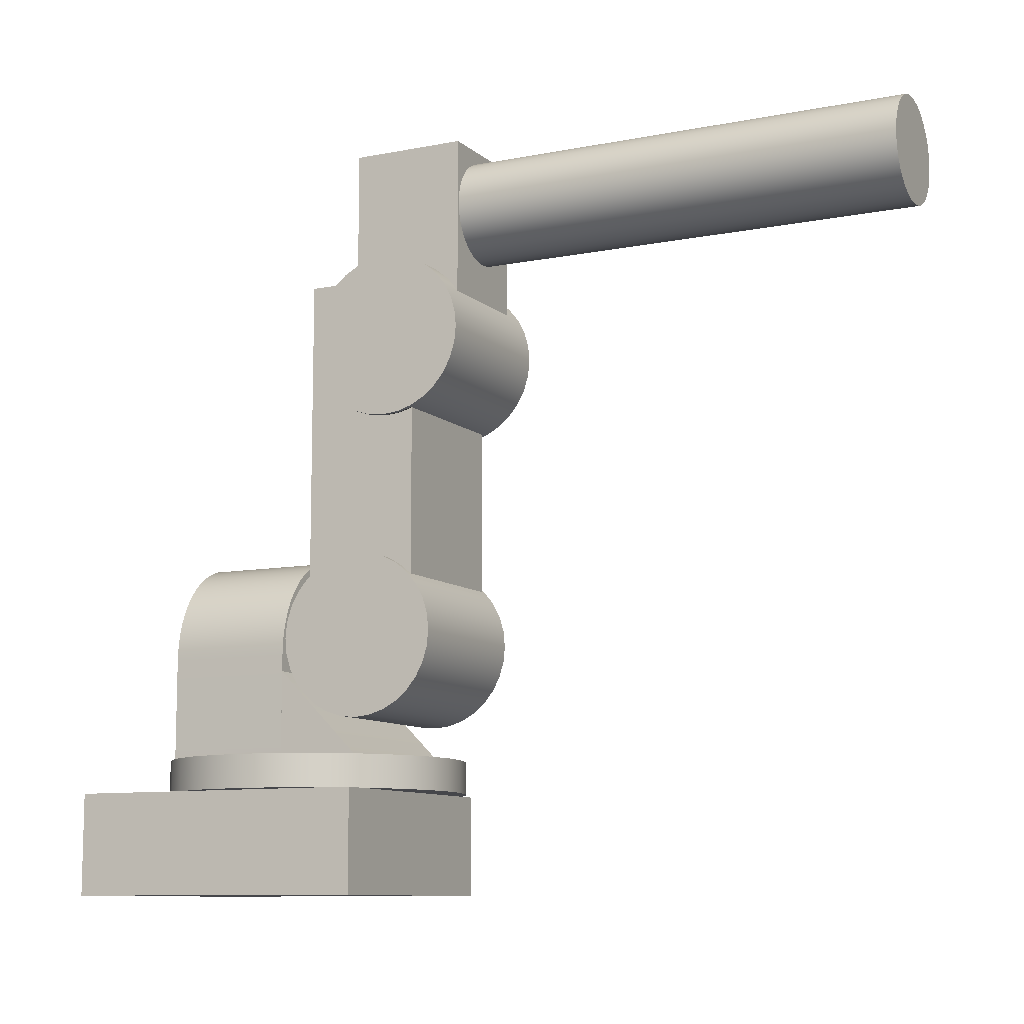
<metadata>
{"format":"obj","ext":"obj","renderer":"f3d","projection":"perspective","resolution":1024,"background":"white","views":[{"elev":-9.9,"azim":-63.1,"up":"+Y"}]}
</metadata>
<code>
o base
v 0.8095 0.00932 -1.328
v 0.8095 0.6838 -1.328
v 0.8095 0.00932 0.7371
v 0.8095 0.6838 0.7371
v -0.8348 0.00932 -1.328
v -0.8348 0.6838 -1.328
v -0.8348 0.00932 0.7371
v -0.8348 0.6838 0.7371
v 0.8095 0.00932 -1.328
v 0.8095 0.00932 0.7371
v 0.8095 0.6838 0.7371
v -0.8348 0.00932 -1.328
v -0.8348 0.6838 -1.328
v -0.8348 0.00932 0.7371
v 0.8095 0.00932 -1.328
v 0.8095 0.00932 0.7371
v -0.8348 0.00932 -1.328
v -0.8348 0.00932 0.7371
v 0.8095 0.6838 -1.328
v -0.8348 0.6838 0.7371
v 0.8095 0.6838 0.7371
v -0.8348 0.6838 -1.328
v 0.8095 0.6838 -1.328
v -0.8348 0.6838 0.7371
v 0.8095 0.6838 0.7371
v -0.8348 0.6838 -1.328
v -0.8348 0.6838 -1.328
v -0.8348 0.6838 0.7371
v 0.8095 0.6838 -1.328
v 0.8095 0.6838 0.7371
v -0.8348 0.6838 -1.328
v -0.8348 0.6838 0.7371
v 0.8095 0.6838 -1.328
v 0.8095 0.6838 0.7371
v -0.8348 0.6838 -1.328
v -0.8348 0.6838 0.7371
v 0.8095 0.6838 -1.328
v 0.8095 0.6838 0.7371
v -0.01269 0.6838 -1.328
v -0.01269 0.00932 0.7371
v -0.01269 0.6838 0.7371
v -0.01269 0.00932 -1.328
v -0.01269 0.00932 0.7371
v -0.01269 0.00932 -1.328
v -0.01269 0.00932 0.7371
v -0.01269 0.00932 -1.328
v -0.01269 0.6838 -1.328
v -0.01269 0.6838 0.7371
v -0.01269 0.6838 -1.328
v -0.01269 0.6838 0.7371
v -0.01269 0.6838 -1.328
v -0.01269 0.6838 0.7371
v -0.8348 0.6838 -0.2955
v 0.8095 0.00932 -0.2955
v -0.8348 0.00932 -0.2955
v 0.8095 0.6838 -0.2955
v 0.8095 0.00932 -0.2955
v -0.8348 0.00932 -0.2955
v 0.8095 0.00932 -0.2955
v -0.8348 0.00932 -0.2955
v -0.8348 0.6838 -0.2955
v 0.8095 0.6838 -0.2955
v -0.8348 0.6838 -0.2955
v 0.8095 0.6838 -0.2955
v -0.8348 0.6838 -0.2955
v 0.8095 0.6838 -0.2955
v -0.01269 0.6838 -0.2955
v -0.01269 0.00932 -0.2955
f 42 44 12 5
f 41 8 7 40
f 53 6 5 55
f 41 48 28 8
f 56 4 3 54
f 39 2 1 42
f 44 46 17 12
f 40 43 10 3
f 4 3 10 11
f 55 58 14 7
f 54 57 9 1
f 5 6 13 12
f 68 45 18 60
f 57 59 15 9
f 58 60 18 14
f 43 45 16 10
f 62 64 34 30
f 53 61 27 6
f 56 62 30 4
f 39 47 29 2
f 50 52 36 32
f 47 49 33 29
f 48 50 32 28
f 61 63 31 27
f 67 52 38 66
f 63 65 35 31
f 64 66 38 34
f 49 51 37 33
f 31 35 51 49
f 65 36 52 67
f 30 34 50 48
f 27 31 49 47
f 34 38 52 50
f 6 27 47 39
f 14 18 45 43
f 59 16 45 68
f 7 14 43 40
f 9 15 46 44
f 6 39 42 5
f 4 30 48 41
f 4 41 40 3
f 1 9 44 42
f 15 59 68 46
f 35 65 67 51
f 33 37 66 64
f 32 36 65 63
f 51 67 66 37
f 28 32 63 61
f 2 29 62 56
f 8 28 61 53
f 29 33 64 62
f 12 17 60 58
f 10 16 59 57
f 46 68 60 17
f 3 10 57 54
f 5 12 58 55
f 2 56 54 1
f 8 53 55 7
l 2 19
l 8 20
l 11 21
l 13 22
l 19 23
l 20 24
l 21 25
l 22 26
o X01
v -0 0.9015 -1
v -0.5515 0.9015 0.6129
v -0.5515 0.9015 0.04254
v -0.5521 0.9015 0.04254
v 0 0.6838 -1
v -0.5515 1.472 0.04254
v -0.5521 0.9015 -0.7975
v 0.5985 0.9015 0.6129
v 0.1951 0.9015 -0.9808
v 0.5985 1.472 0.04254
v 0.5985 0.9015 0.04254
v 0.1951 0.6838 -0.9808
v 0.5985 0.9015 -0.7975
v 0.3827 0.9015 -0.9239
v -0.5521 0.9015 -0.3775
v 0.3827 0.6838 -0.9239
v 0.5985 0.9015 -0.3775
v 0.5556 0.9015 -0.8315
v 0.02317 0.9015 -0.7975
v 0.5556 0.6838 -0.8315
v 0.02317 2.262 -0.7975
v 0.7071 0.9015 -0.7071
v 0.02317 0.9015 0.04254
v 0.7071 0.6838 -0.7071
v 0.02317 2.262 0.04254
v 0.8315 0.9015 -0.5556
v 0.02317 2.262 -0.3775
v 0.8315 0.6838 -0.5556
v 0.02317 0.9015 -0.3775
v 0.9239 0.9015 -0.3827
v 0.5985 1.582 0.04254
v 0.9239 0.6838 -0.3827
v 0.02317 2.262 0.04254
v 0.9808 0.9015 -0.1951
v 0.5957 1.649 0.04254
v 0.5874 1.715 0.04254
v 0.9808 0.6838 -0.1951
v 0.5737 1.779 0.04254
v 1 0.9015 0
v 1 0.6838 0
v 0.5547 1.842 0.04254
v 0.9808 0.9015 0.1951
v 0.5305 1.903 0.04254
v 0.5015 1.96 0.04254
v 0.9808 0.6838 0.1951
v 0.4679 2.014 0.04254
v 0.9239 0.9015 0.3827
v 0.43 2.063 0.04254
v 0.9239 0.6838 0.3827
v 0.8315 0.9015 0.5556
v 0.3881 2.108 0.04254
v 0.8315 0.6838 0.5556
v 0.3428 2.148 0.04254
v 0.7071 0.9015 0.7071
v 0.2944 2.182 0.04254
v 0.7071 0.6838 0.7071
v 0.2433 2.211 0.04254
v 0.5556 0.9015 0.8315
v 0.1902 2.233 0.04254
v 0.5556 0.6838 0.8315
v 0.1354 2.249 0.04254
v 0.3827 0.9015 0.9239
v 0.07956 2.259 0.04254
v 0.3827 0.6838 0.9239
v 0.02317 2.262 -0.7975
v 0.1951 0.9015 0.9808
v 0.5985 1.582 -0.7975
v 0.1951 0.6838 0.9808
v 0.07956 2.259 -0.7975
v 0.1354 2.249 -0.7975
v -0 0.9015 1
v 0 0.6838 1
v 0.1902 2.233 -0.7975
v -0.1951 0.9015 0.9808
v 0.2433 2.211 -0.7975
v -0.1951 0.6838 0.9808
v 0.2944 2.182 -0.7975
v -0.3827 0.9015 0.9239
v 0.3428 2.148 -0.7975
v -0.3827 0.6838 0.9239
v 0.3881 2.108 -0.7975
v -0.5556 0.9015 0.8315
v 0.43 2.063 -0.7975
v -0.5556 0.6838 0.8315
v 0.4679 2.014 -0.7975
v 0.5015 1.96 -0.7975
v -0.7071 0.9015 0.7071
v -0.7071 0.6838 0.7071
v 0.5305 1.903 -0.7975
v 0.5547 1.842 -0.7975
v -0.8315 0.9015 0.5556
v 0.5737 1.779 -0.7975
v -0.8315 0.6838 0.5556
v 0.5874 1.715 -0.7975
v -0.9239 0.9015 0.3827
v -0.9239 0.6838 0.3827
v 0.5957 1.649 -0.7975
v -0.9808 0.9015 0.1951
v 0.5985 1.582 -0.3775
v 0.02317 2.262 -0.3775
v -0.9808 0.6838 0.1951
v -1 0.9015 0
v 0.5957 1.649 -0.3775
v -1 0.6838 0
v 0.5874 1.715 -0.3775
v -0.9808 0.9015 -0.1951
v 0.5737 1.779 -0.3775
v -0.9808 0.6838 -0.1951
v 0.5547 1.842 -0.3775
v -0.9239 0.9015 -0.3827
v 0.5305 1.903 -0.3775
v -0.9239 0.6838 -0.3827
v 0.5015 1.96 -0.3775
v -0.8315 0.9015 -0.5556
v 0.4679 2.014 -0.3775
v -0.8315 0.6838 -0.5556
v 0.43 2.063 -0.3775
v -0.7071 0.9015 -0.7071
v 0.3881 2.108 -0.3775
v -0.7071 0.6838 -0.7071
v 0.3428 2.148 -0.3775
v -0.5556 0.9015 -0.8315
v 0.2944 2.182 -0.3775
v -0.5556 0.6838 -0.8315
v 0.2433 2.211 -0.3775
v -0.3827 0.9015 -0.9239
v 0.1902 2.233 -0.3775
v -0.3827 0.6838 -0.9239
v 0.1354 2.249 -0.3775
v 0.07956 2.259 -0.3775
v -0.1951 0.9015 -0.9808
v -0.1951 0.6838 -0.9808
v -0 0.9015 0
v -0.5521 1.582 0.04254
v -0 0.9015 -0.3827
v -0.03322 2.259 0.04254
v -0.08907 2.249 0.04254
v -0.1438 2.233 0.04254
v -0.197 2.211 0.04254
v -0.248 2.182 0.04254
v -0.2965 2.148 0.04254
v -0.3418 2.108 0.04254
v -0.3836 2.063 0.04254
v -0.4215 2.014 0.04254
v -0.4552 1.96 0.04254
v -0.4842 1.903 0.04254
v -0.5083 1.842 0.04254
v -0.5274 1.779 0.04254
v -0.5411 1.715 0.04254
v -0.5494 1.649 0.04254
v -0.5521 1.582 -0.7975
v -0.5494 1.649 -0.7975
v -0.5411 1.715 -0.7975
v -0.5274 1.779 -0.7975
v -0.5083 1.842 -0.7975
v -0.4842 1.903 -0.7975
v -0.4552 1.96 -0.7975
v -0.4215 2.014 -0.7975
v -0.3836 2.063 -0.7975
v -0.3418 2.108 -0.7975
v -0.2965 2.148 -0.7975
v -0.248 2.182 -0.7975
v -0.197 2.211 -0.7975
v -0.1438 2.233 -0.7975
v -0.08907 2.249 -0.7975
v -0.03322 2.259 -0.7975
v -0.5521 1.582 -0.3775
v -0.5494 1.649 -0.3775
v -0.5411 1.715 -0.3775
v -0.5274 1.779 -0.3775
v -0.5083 1.842 -0.3775
v -0.4842 1.903 -0.3775
v -0.4552 1.96 -0.3775
v -0.4215 2.014 -0.3775
v -0.3836 2.063 -0.3775
v -0.3418 2.108 -0.3775
v -0.2965 2.148 -0.3775
v -0.248 2.182 -0.3775
v -0.197 2.211 -0.3775
v -0.1438 2.233 -0.3775
v -0.08907 2.249 -0.3775
v -0.03322 2.259 -0.3775
v 0.02317 1.472 0.04254
v 0.9904 0.9015 0.09755
v 0.9904 0.6838 0.09755
v 0 0.6838 0
f 69 77 80 73
f 77 82 84 80
f 82 86 88 84
f 86 90 92 88
f 90 94 96 92
f 94 98 100 96
f 98 102 105 100
f 102 107 108 105
f 252 110 113 253
f 110 115 117 113
f 115 118 120 117
f 118 122 124 120
f 122 126 128 124
f 126 130 132 128
f 130 134 136 132
f 134 139 140 136
f 139 142 144 140
f 142 146 148 144
f 146 150 152 148
f 150 155 156 152
f 155 159 161 156
f 159 163 164 161
f 163 166 169 164
f 166 170 172 169
f 170 174 176 172
f 174 178 180 176
f 178 182 184 180
f 182 186 188 184
f 186 190 192 188
f 190 194 196 192
f 128 132 136 140 144 148 152 156 161 254
f 194 199 200 196
f 199 69 73 200
f 194 190 186 182 178 203 69 199
f 170 166 163 159 155 150 146 142 139 201
f 201 139 134 130 126 122 118 115 110 252 107
f 203 201 107 102 98
f 203 98 94 90 86 82 77 69
f 201 203 178 174 170
f 234 89 87 75 219 220 221 222 223 224 225 226 227 228 229 230 231 232 233
f 85 81 135 167
f 93 251 78 99 103 104 106 109 111 112 114 116 119 121 123 125 127 129 131 101
f 91 97 85 79
f 75 83 235 219
f 97 87 81 85
f 71 74 251 93 204 205 206 207 208 209 210 211 212 213 214 215 216 217 218 202 72
f 83 75 87 97
f 137 138 141 143 145 147 149 151 153 154 157 158 160 162 165 135 81 87 89 133
f 78 79 85 167 99
f 91 71 72 83 97
f 168 133 89 95
f 198 168 101 131
f 197 198 131 129
f 195 197 129 127
f 193 195 127 125
f 191 193 125 123
f 189 191 123 121
f 187 189 121 119
f 185 187 119 116
f 183 185 116 114
f 181 183 114 112
f 179 181 112 111
f 177 179 111 109
f 175 177 109 106
f 173 175 106 104
f 171 173 104 103
f 167 171 103 99
f 137 133 168 198
f 138 137 198 197
f 141 138 197 195
f 143 141 195 193
f 145 143 193 191
f 147 145 191 189
f 149 147 189 187
f 151 149 187 185
f 153 151 185 183
f 154 153 183 181
f 157 154 181 179
f 158 157 179 177
f 160 158 177 175
f 162 160 175 173
f 165 162 173 171
f 135 165 171 167
f 101 168 95 93
f 250 95 89 234
f 249 250 234 233
f 248 249 233 232
f 247 248 232 231
f 246 247 231 230
f 245 246 230 229
f 244 245 229 228
f 243 244 228 227
f 242 243 227 226
f 241 242 226 225
f 240 241 225 224
f 239 240 224 223
f 238 239 223 222
f 237 238 222 221
f 236 237 221 220
f 235 236 220 219
f 204 93 95 250
f 205 204 250 249
f 206 205 249 248
f 207 206 248 247
f 208 207 247 246
f 209 208 246 245
f 210 209 245 244
f 211 210 244 243
f 212 211 243 242
f 213 212 242 241
f 214 213 241 240
f 215 214 240 239
f 216 215 239 238
f 217 216 238 237
f 218 217 237 236
f 202 218 236 235
f 83 72 202 235
f 70 74 71
f 76 70 71 91 79
f 76 79 78
f 78 251 74 70 76
f 107 252 253 108
f 161 164 169 172 176 180 184 188 192 254
f 254 96 100 105 108 253 113 117 120 124 128
f 192 196 200 73 80 84 88 92 96 254
o X02
v -0.5188 1.694 0.04254
v -0.4768 4.085 0.1997
v 0.5652 1.694 0.04254
v -0.5188 1.588 0.05295
v 0.5652 1.588 0.05295
v 0.5232 4.085 0.1997
v -0.5188 1.486 0.08379
v 0.5652 1.486 0.08379
v -0.5188 1.393 0.1339
v -0.4768 3.688 0.2352
v 0.5652 1.393 0.1339
v -0.4768 3.794 0.2456
v -0.5188 1.311 0.2013
v -0.4768 3.582 0.2456
v 0.5652 1.311 0.2013
v -0.4768 3.387 0.3266
v -0.5188 1.243 0.2834
v -0.4768 3.481 0.2765
v 0.5652 1.243 0.2834
v -0.4768 3.305 0.394
v -0.5188 1.193 0.3771
v -0.4768 3.896 0.2765
v 0.5652 1.193 0.3771
v -0.4768 4.071 0.394
v -0.5188 1.162 0.4788
v -0.4768 4.085 0.4109
v 0.5652 1.162 0.4788
v -0.4768 3.989 0.3266
v -0.5188 1.152 0.5845
v -0.4768 3.157 0.883
v 0.5652 1.152 0.5845
v -0.4768 3.183 0.9694
v -0.5188 1.162 0.6903
v -0.4768 3.146 0.7772
v 0.5652 1.162 0.6903
v -0.4768 3.157 0.6715
v -0.5188 1.193 0.792
v -0.4768 3.187 0.5698
v 0.5652 1.193 0.792
v -0.4768 3.238 0.4761
v -0.5188 1.243 0.8857
v 0.5232 3.183 0.9694
v 0.5652 1.243 0.8857
v 0.5232 3.157 0.883
v -0.5188 1.311 0.9678
v 0.5232 3.146 0.7772
v 0.5652 1.311 0.9678
v 0.5232 3.688 0.2352
v -0.5188 1.393 1.035
v 0.5232 3.794 0.2456
v 0.5652 1.393 1.035
v 0.5232 3.582 0.2456
v 0.5232 3.896 0.2765
v -0.5188 1.486 1.085
v 0.5652 1.486 1.085
v 0.5232 3.989 0.3266
v -0.5188 1.588 1.116
v 0.5232 3.481 0.2765
v 0.5652 1.588 1.116
v 0.5232 3.387 0.3266
v -0.5188 1.694 1.127
v 0.5232 4.071 0.394
v 0.5652 1.694 1.127
v 0.5232 4.085 0.4109
v -0.5188 1.8 1.116
v 0.5232 3.305 0.394
v 0.5652 1.8 1.116
v 0.5232 3.157 0.6715
v -0.5188 1.901 1.085
v 0.5232 3.187 0.5698
v 0.5652 1.901 1.085
v 0.5232 3.238 0.4761
v -0.5188 1.995 1.035
v 0.5652 1.995 1.035
v -0.5188 2.077 0.9678
v 0.5652 2.077 0.9678
v -0.5188 2.145 0.8857
v 0.5652 2.145 0.8857
v -0.5188 2.195 0.792
v 0.5652 2.195 0.792
v -0.5188 2.225 0.6903
v 0.5652 2.225 0.6903
v -0.5188 2.236 0.5845
v 0.5652 2.236 0.5845
v -0.5188 2.225 0.4788
v 0.5652 2.225 0.4788
v -0.5188 2.195 0.3771
v 0.5652 2.195 0.3771
v -0.5188 2.145 0.2834
v 0.5652 2.145 0.2834
v -0.5188 2.077 0.2013
v 0.5652 2.077 0.2013
v -0.5188 1.995 0.1339
v 0.5652 1.995 0.1339
v -0.5188 1.901 0.08379
v 0.5652 1.901 0.08379
v -0.5188 1.8 0.05295
v 0.5652 1.8 0.05295
v -0.4768 2.075 0.9694
v 0.5232 2.075 0.9694
v -0.4768 2.077 0.9678
v 0.5232 2.077 0.9678
v -0.4768 2.145 0.8857
v 0.5232 2.145 0.8857
v -0.4768 2.195 0.792
v 0.5232 2.195 0.792
v -0.4768 2.225 0.6903
v 0.5232 2.225 0.6903
v -0.4768 2.236 0.5845
v 0.5232 2.236 0.5845
v -0.4768 2.225 0.4788
v 0.5232 2.225 0.4788
v -0.4768 2.195 0.3771
v 0.5232 2.195 0.3771
v -0.4768 2.145 0.2834
v 0.5232 2.145 0.2834
v -0.4768 2.077 0.2013
v 0.5232 2.077 0.2013
v -0.4768 2.075 0.1997
v 0.5232 2.075 0.1997
f 255 257 259 258
f 258 259 262 261
f 261 262 265 263
f 263 265 269 267
f 267 269 273 271
f 271 273 277 275
f 275 277 281 279
f 279 281 285 283
f 283 285 289 287
f 287 289 293 291
f 291 293 297 295
f 295 297 301 299
f 299 301 305 303
f 303 305 309 308
f 308 309 313 311
f 311 313 317 315
f 315 317 321 319
f 319 321 325 323
f 323 325 328 327
f 355 329 327 328 330 356 354 353
f 330 332 358 356
f 331 329 355 357
f 358 332 334 360
f 333 331 357 359
f 360 334 336 362
f 335 333 359 361
f 362 336 338 364
f 337 335 361 363
f 364 338 340 366
f 339 337 363 365
f 340 342 368 366
f 341 339 365 367
f 342 344 370 368
f 343 341 367 369
f 370 344 346 372
f 371 345 343 369
f 346 348 347 345 371 373 374 372
f 347 348 350 349
f 269 265 262 259 257 352 350 348 346 344 342 340 338 336 334 332 330 328 325 321 317 313 309 305 301 297 293 289 285 281 277 273
f 349 350 352 351
f 351 352 257 255
f 351 255 258 261 263 267 271 275 279 283 287 291 295 299 303 308 311 315 319 323 327 329 331 333 335 337 339 341 343 345 347 349
f 278 280 256 373 371 369 367 365 363 361 359 357 355 353 286 284 288 290 292 294 274 270 272 268 264 266 276 282
f 354 296 286 353
f 260 318 316 310 307 304 302 306 312 314 320 326 324 322 300 298 296 354 356 358 360 362 364 366 368 370 372 374
f 373 256 260 374
f 260 256 280 318
f 268 306 302 264
f 272 312 306 268
f 270 314 312 272
f 274 320 314 270
f 294 326 320 274
f 292 324 326 294
f 290 322 324 292
f 290 288 300 322
f 284 298 300 288
f 296 298 284 286
f 280 278 316 318
f 278 282 310 316
f 282 276 307 310
f 266 304 307 276
f 264 302 304 266
o X03
v -0.5104 3.69 0.2298
v 0.5736 3.69 0.2298
v 0.03157 4.947 4.264
v -0.3314 5.021 1.228
v -0.5104 3.584 0.2402
v 0.09991 4.941 4.264
v 0.5736 3.584 0.2402
v -0.3314 5.021 0.4571
v 0.1656 4.921 4.264
v -0.5104 3.483 0.271
v 0.5736 3.483 0.271
v 0.2262 4.888 4.264
v 0.3946 5.021 1.228
v -0.5104 3.389 0.3211
v 0.2793 4.845 4.264
v 0.5736 3.389 0.3211
v 0.3229 4.792 4.264
v 0.3946 5.021 0.4571
v -0.5104 3.307 0.3885
v 0.5736 3.307 0.3885
v 0.3552 4.731 4.264
v -0.5104 3.239 0.4707
v 0.5736 3.239 0.4707
v 0.3752 4.665 4.264
v -0.5104 3.189 0.5644
v 0.5736 3.189 0.5644
v 0.3819 4.597 4.264
v -0.5104 3.158 0.666
v 0.5736 3.158 0.666
v 0.3752 4.529 4.264
v -0.5104 3.148 0.7718
v 0.5736 3.148 0.7718
v 0.3552 4.463 4.264
v -0.5104 3.158 0.8775
v 0.3229 4.402 4.264
v 0.5736 3.158 0.8775
v -0.5104 3.189 0.9792
v 0.5736 3.189 0.9792
v 0.2793 4.349 4.264
v -0.5104 3.239 1.073
v 0.2262 4.306 4.264
v 0.5736 3.239 1.073
v -0.5104 3.307 1.155
v 0.1656 4.273 4.264
v 0.5736 3.307 1.155
v -0.5104 3.389 1.222
v 0.09991 4.254 4.264
v 0.5736 3.389 1.222
v -0.5104 3.483 1.273
v 0.03157 4.247 4.264
v 0.5736 3.483 1.273
v -0.5104 3.584 1.303
v 0.5736 3.584 1.303
v -0.03678 4.254 4.264
v -0.5104 3.69 1.314
v -0.1025 4.273 4.264
v 0.5736 3.69 1.314
v -0.5104 3.796 1.303
v 0.5736 3.796 1.303
v -0.1631 4.306 4.264
v -0.5104 3.897 1.273
v 0.5736 3.897 1.273
v -0.2162 4.349 4.264
v -0.5104 3.991 1.222
v 0.5736 3.991 1.222
v -0.2597 4.402 4.264
v -0.5104 4.073 1.155
v 0.5736 4.073 1.155
v -0.2921 4.463 4.264
v -0.5104 4.141 1.073
v 0.5736 4.141 1.073
v -0.312 4.529 4.264
v -0.5104 4.191 0.9792
v 0.5736 4.191 0.9792
v -0.3188 4.597 4.264
v -0.5104 4.222 0.8775
v 0.5736 4.222 0.8775
v -0.312 4.665 4.264
v -0.5104 4.232 0.7718
v 0.5736 4.232 0.7718
v -0.2921 4.731 4.264
v -0.5104 4.222 0.666
v 0.5736 4.222 0.666
v -0.2597 4.792 4.264
v -0.5104 4.191 0.5644
v 0.5736 4.191 0.5644
v -0.2162 4.845 4.264
v -0.5104 4.141 0.4707
v 0.5736 4.141 0.4707
v -0.1631 4.888 4.264
v -0.5104 4.073 0.3885
v -0.1025 4.921 4.264
v 0.5736 4.073 0.3885
v -0.5104 3.991 0.3211
v 0.5736 3.991 0.3211
v -0.03678 4.941 4.264
v -0.5104 3.897 0.271
v 0.5736 3.897 0.271
v -0.5104 3.796 0.2402
v 0.5736 3.796 0.2402
v -0.3314 3.98 1.228
v 0.3946 3.98 1.228
v -0.3314 3.991 1.222
v 0.3946 3.991 1.222
v -0.3314 4.073 1.155
v 0.3946 4.073 1.155
v -0.3314 4.141 1.073
v 0.3946 4.141 1.073
v -0.3314 4.191 0.9792
v 0.3946 4.191 0.9792
v -0.3314 4.222 0.8775
v 0.3946 4.222 0.8775
v -0.3314 4.232 0.7718
v 0.3946 4.232 0.7718
v -0.3314 4.222 0.666
v 0.3946 4.222 0.666
v -0.3314 4.191 0.5644
v 0.3946 4.191 0.5644
v -0.3314 4.141 0.4707
v 0.3946 4.141 0.4707
v 0.3946 4.129 0.4571
v -0.3314 4.129 0.4571
v 0.03157 4.947 1.228
v -0.03678 4.941 1.228
v 0.09991 4.941 1.228
v 0.2793 4.845 1.228
v -0.1631 4.888 1.228
v -0.2112 4.849 1.228
v 0.2262 4.888 1.228
v -0.1025 4.921 1.228
v 0.1656 4.921 1.228
v 0.3552 4.731 1.228
v 0.3752 4.529 1.228
v 0.3819 4.597 1.228
v 0.3752 4.665 1.228
v 0.3229 4.402 1.228
v 0.2262 4.306 1.228
v 0.2793 4.349 1.228
v 0.3552 4.463 1.228
v 0.3229 4.792 1.228
v -0.2162 4.845 1.228
v -0.2597 4.792 1.228
v -0.2921 4.731 1.228
v -0.312 4.665 1.228
v -0.2921 4.463 1.228
v -0.312 4.529 1.228
v -0.3188 4.597 1.228
v -0.2162 4.349 1.228
v -0.1631 4.306 1.228
v 0.03157 4.247 1.228
v -0.03678 4.254 1.228
v 0.09991 4.254 1.228
v -0.2597 4.402 1.228
v -0.1025 4.273 1.228
v 0.1656 4.273 1.228
f 375 376 381 379
f 379 381 385 384
f 384 385 390 388
f 388 390 394 393
f 393 394 397 396
f 396 397 400 399
f 399 400 403 402
f 402 403 406 405
f 405 406 410 408
f 408 410 412 411
f 411 412 416 414
f 414 416 419 417
f 417 419 422 420
f 420 422 425 423
f 423 425 427 426
f 426 427 431 429
f 429 431 433 432
f 432 433 436 435
f 475 477 438 435 436 439 478 476
f 478 439 442 480
f 479 441 438 477
f 480 442 445 482
f 444 441 479 481
f 482 445 448 484
f 447 444 481 483
f 484 448 451 486
f 450 447 483 485
f 451 454 488 486
f 453 450 485 487
f 488 454 457 490
f 456 453 487 489
f 490 457 460 492
f 459 456 489 491
f 492 460 463 494
f 462 459 491 493
f 494 463 467 465 462 493 496 495
f 465 467 469 468
f 468 469 472 471
f 403 400 397 394 390 385 381 376 474 472 469 467 463 460 457 454 451 448 445 442 439 436 433 431 427 425 422 419 416 412 410 406
f 471 472 474 473
f 473 474 376 375
f 471 473 375 379 384 388 393 396 399 402 405 408 411 414 417 420 423 426 429 432 435 438 441 444 447 450 453 456 459 462 465 468
f 477 475 378 382 496 493 491 489 487 485 483 481 479
f 382 392 495 496
f 494 495 392 387 476 478 480 482 484 486 488 490 492
f 500 387 378 502 501 504 498 497 499 505 503
f 502 378 475 476 387 500 514 506 509 508 507 513 510 512 511 529 526 524 525 528 523 522 527 519 520 521 518 517 516 515
f 392 382 378 387
f 497 377 380 499
f 499 380 383 505
f 505 383 386 503
f 503 386 389 500
f 500 389 391 514
f 514 391 395 506
f 506 395 398 509
f 509 398 401 508
f 508 401 404 507
f 507 404 407 513
f 513 407 409 510
f 510 409 413 512
f 512 413 415 511
f 511 415 418 529
f 529 418 421 526
f 526 421 424 524
f 524 424 428 525
f 525 428 430 528
f 528 430 434 523
f 523 434 437 522
f 437 440 527 522
f 440 443 519 527
f 443 446 520 519
f 446 449 521 520
f 449 452 518 521
f 452 455 517 518
f 455 458 516 517
f 458 461 515 516
f 515 461 464 501 502
f 501 464 466 504
f 395 391 389 386 383 380 377 470 466 464 461 458 455 452 449 446 443 440 437 434 430 428 424 421 418 415 413 409 407 404 401 398
f 504 466 470 498
f 498 470 377 497

</code>
